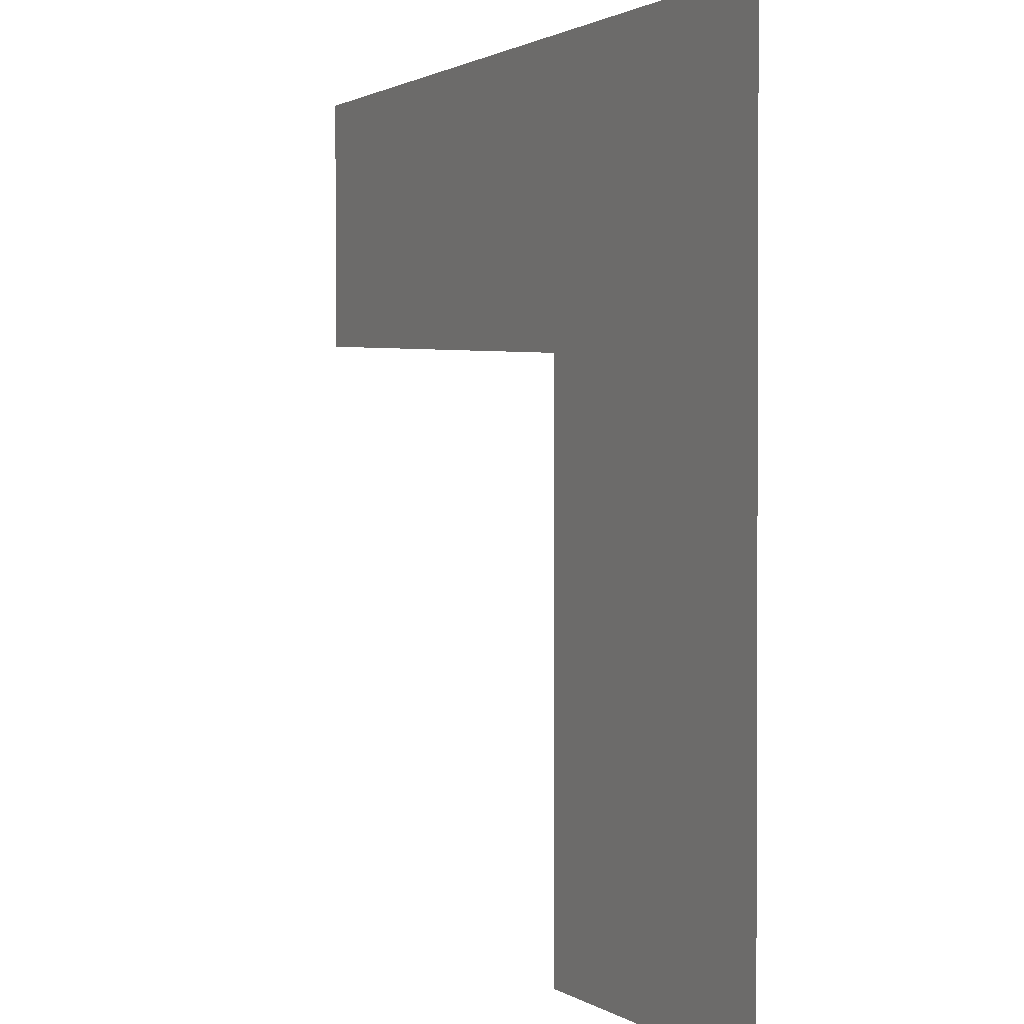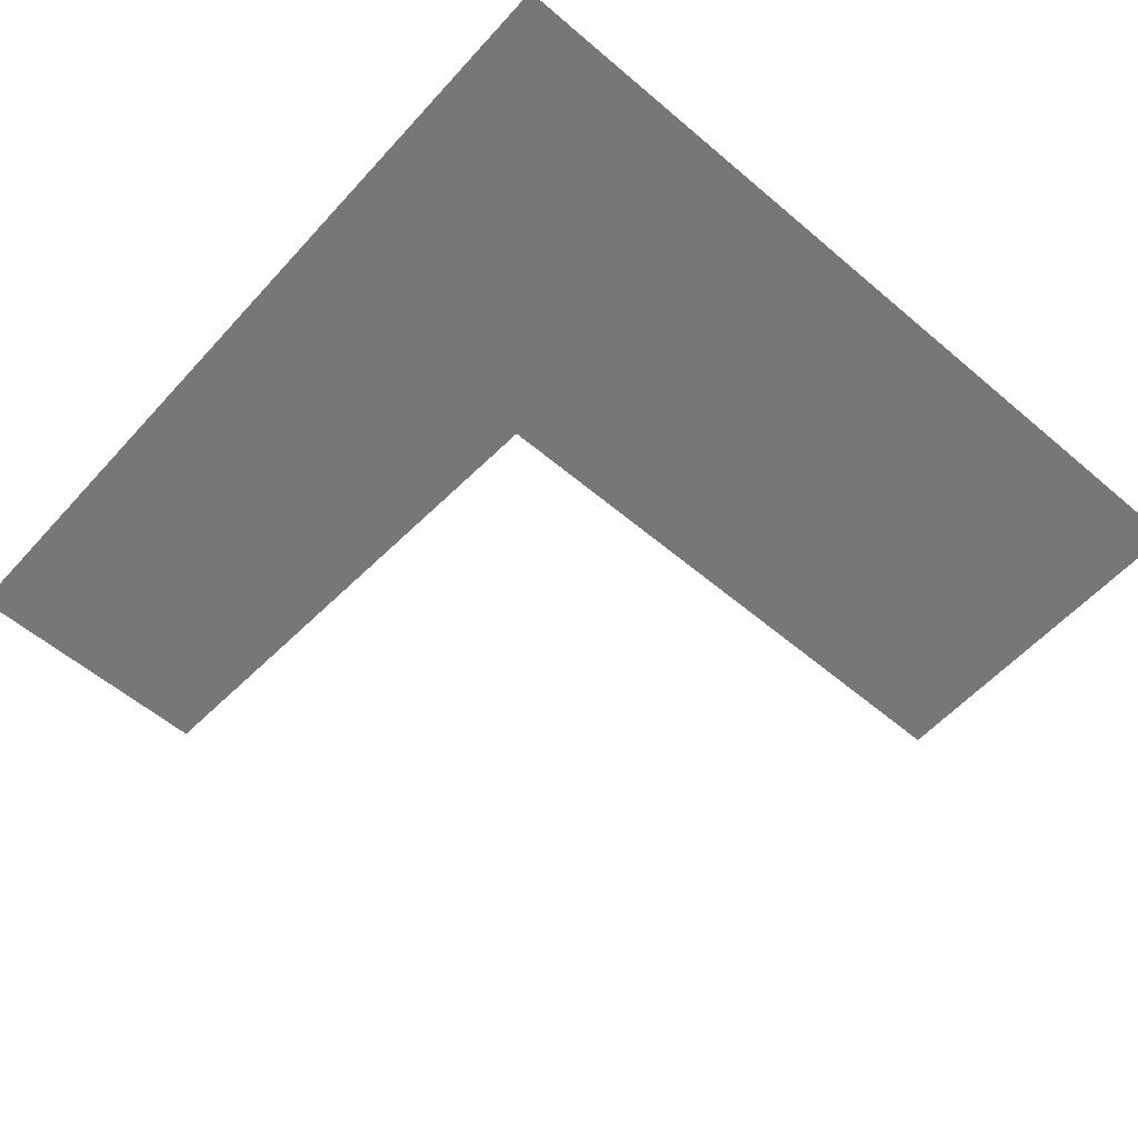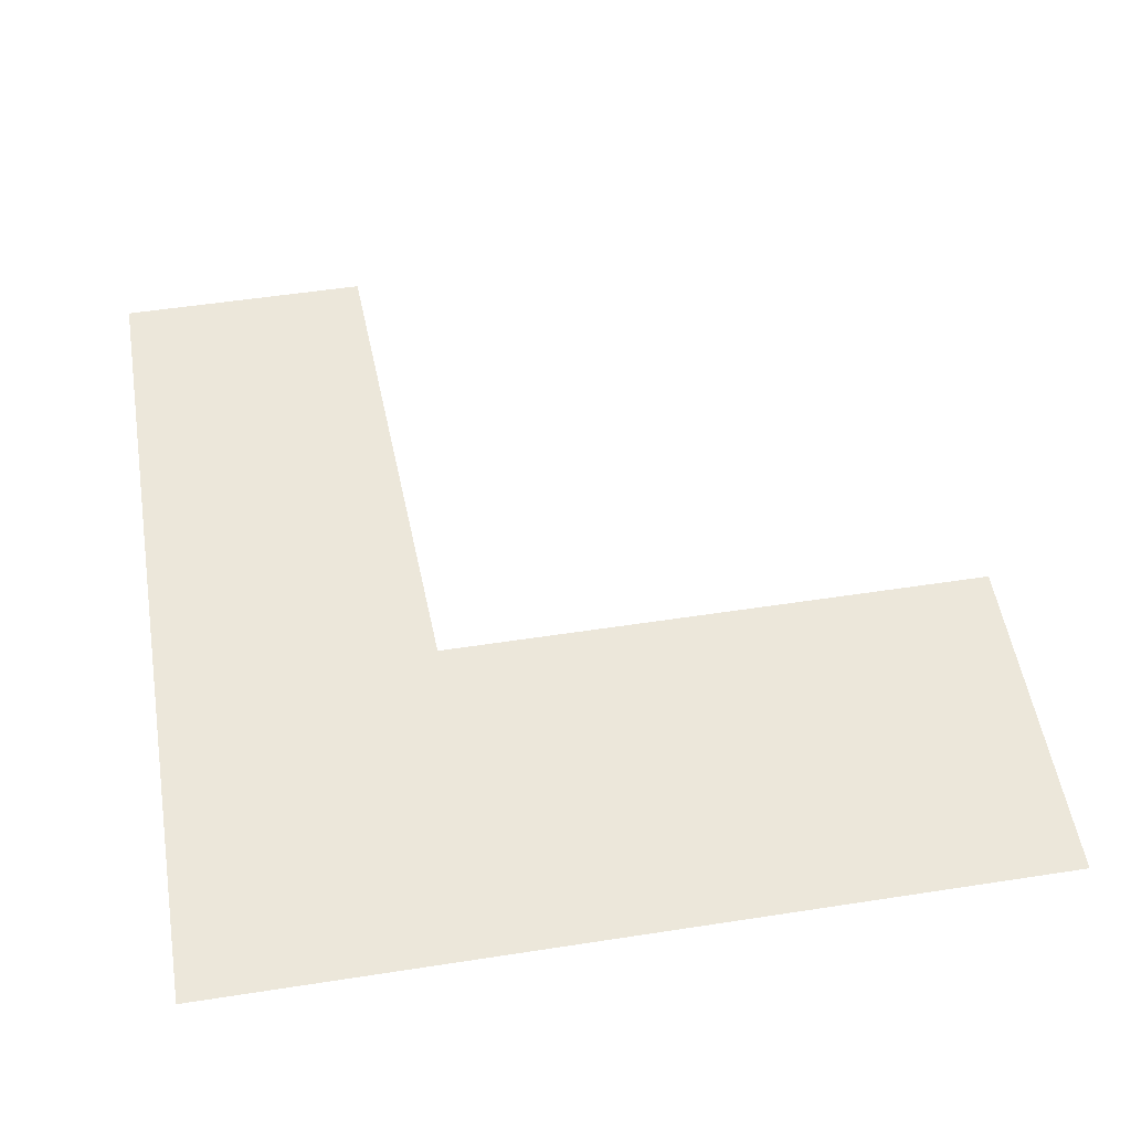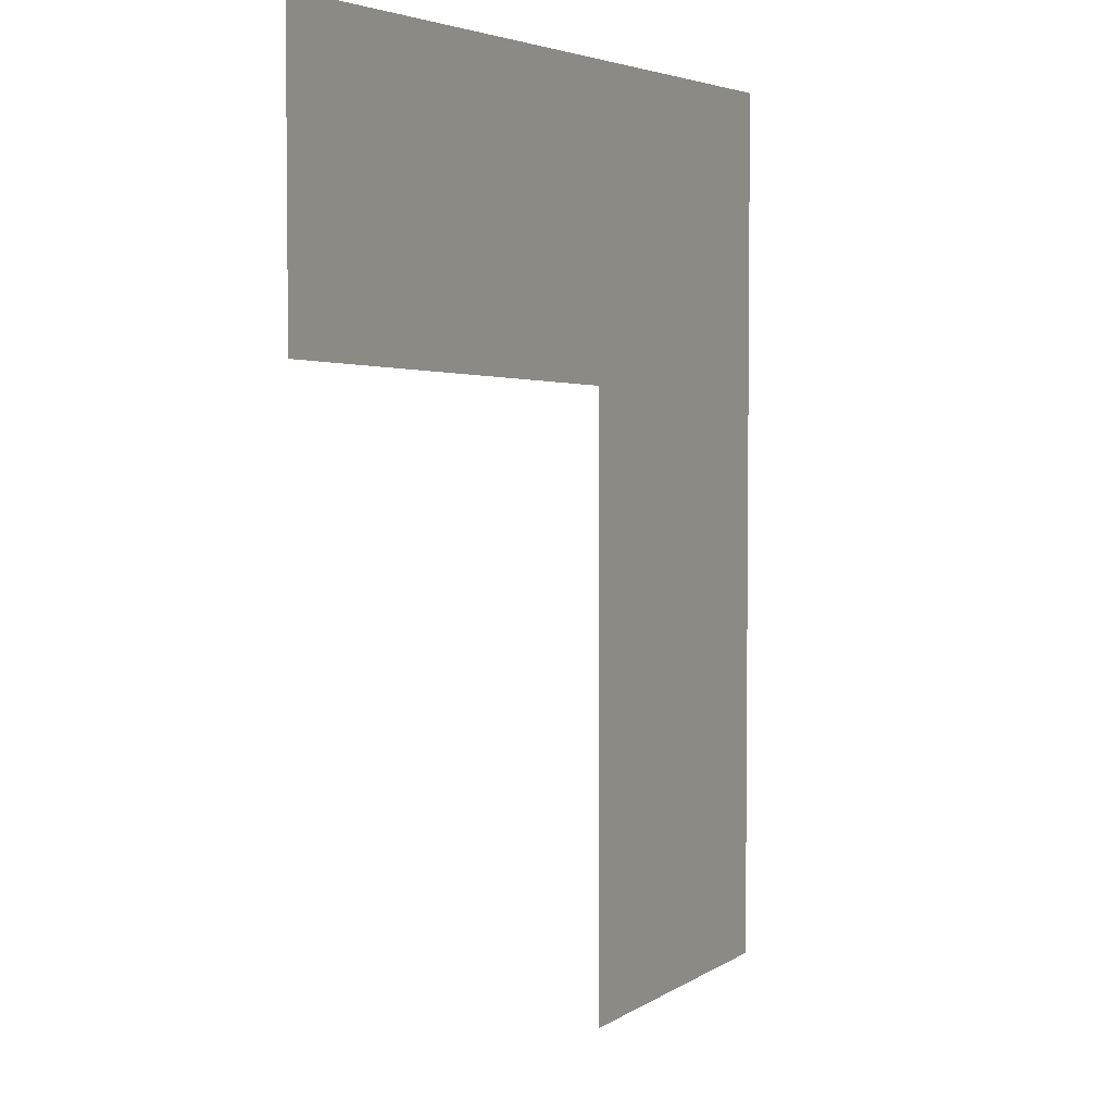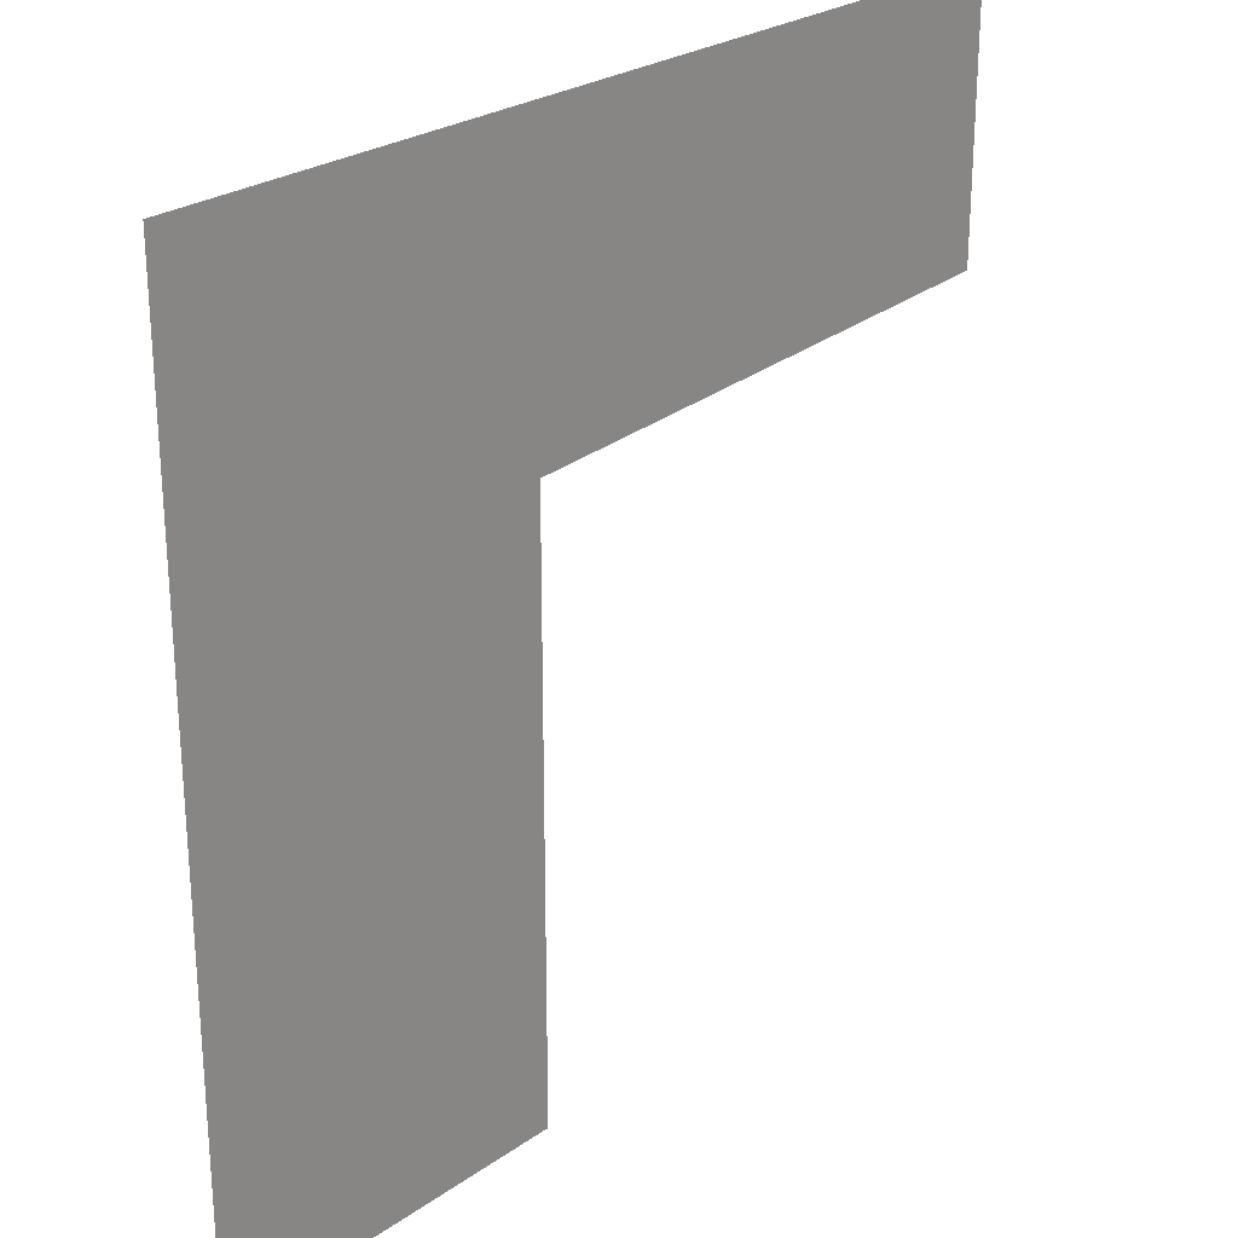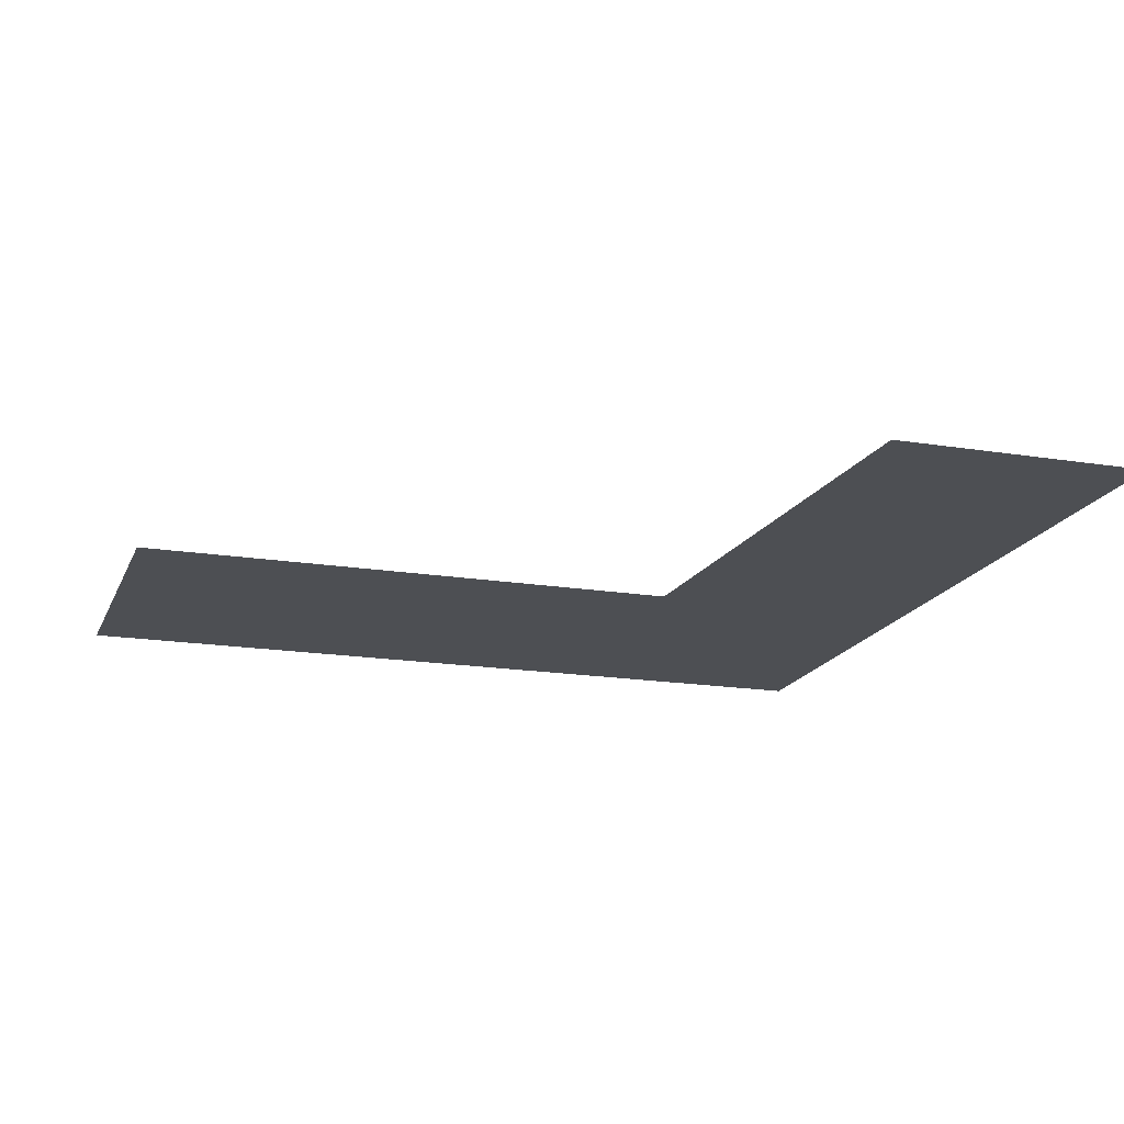
<metadata>
{"format":"obj","ext":"obj","renderer":"f3d","projection":"perspective","resolution":1024,"background":"white","views":[{"elev":1.4,"azim":63.9,"up":"+Z"},{"elev":-57.2,"azim":48.5,"up":"+Y"},{"elev":53.0,"azim":80.6,"up":"+Y"},{"elev":4.2,"azim":-63.9,"up":"+Z"},{"elev":26.0,"azim":132.4,"up":"+Z"},{"elev":-17.6,"azim":-107.8,"up":"+Y"}]}
</metadata>
<code>
o MirrorRoom1Mirror
v -7.338 13 -14.5
v -7.338 13 8.926
v 6.862 13 -14.5
v 6.862 13 8.926
v 6.862 13 20.53
v -8.338 13 20.53
v -28.5 13 9.926
v -28.5 13 20.53
v -7.338 13 -14.5
v -7.338 13 8.926
v 6.862 13 -14.5
v 6.862 13 8.926
v 6.862 13 20.53
v -8.338 13 20.53
v -28.5 13 9.926
v -28.5 13 20.53
f 1 3 4 2
f 6 2 4 5
f 6 8 7 2
f 9 10 12 11
f 14 13 12 10
f 14 10 15 16

</code>
